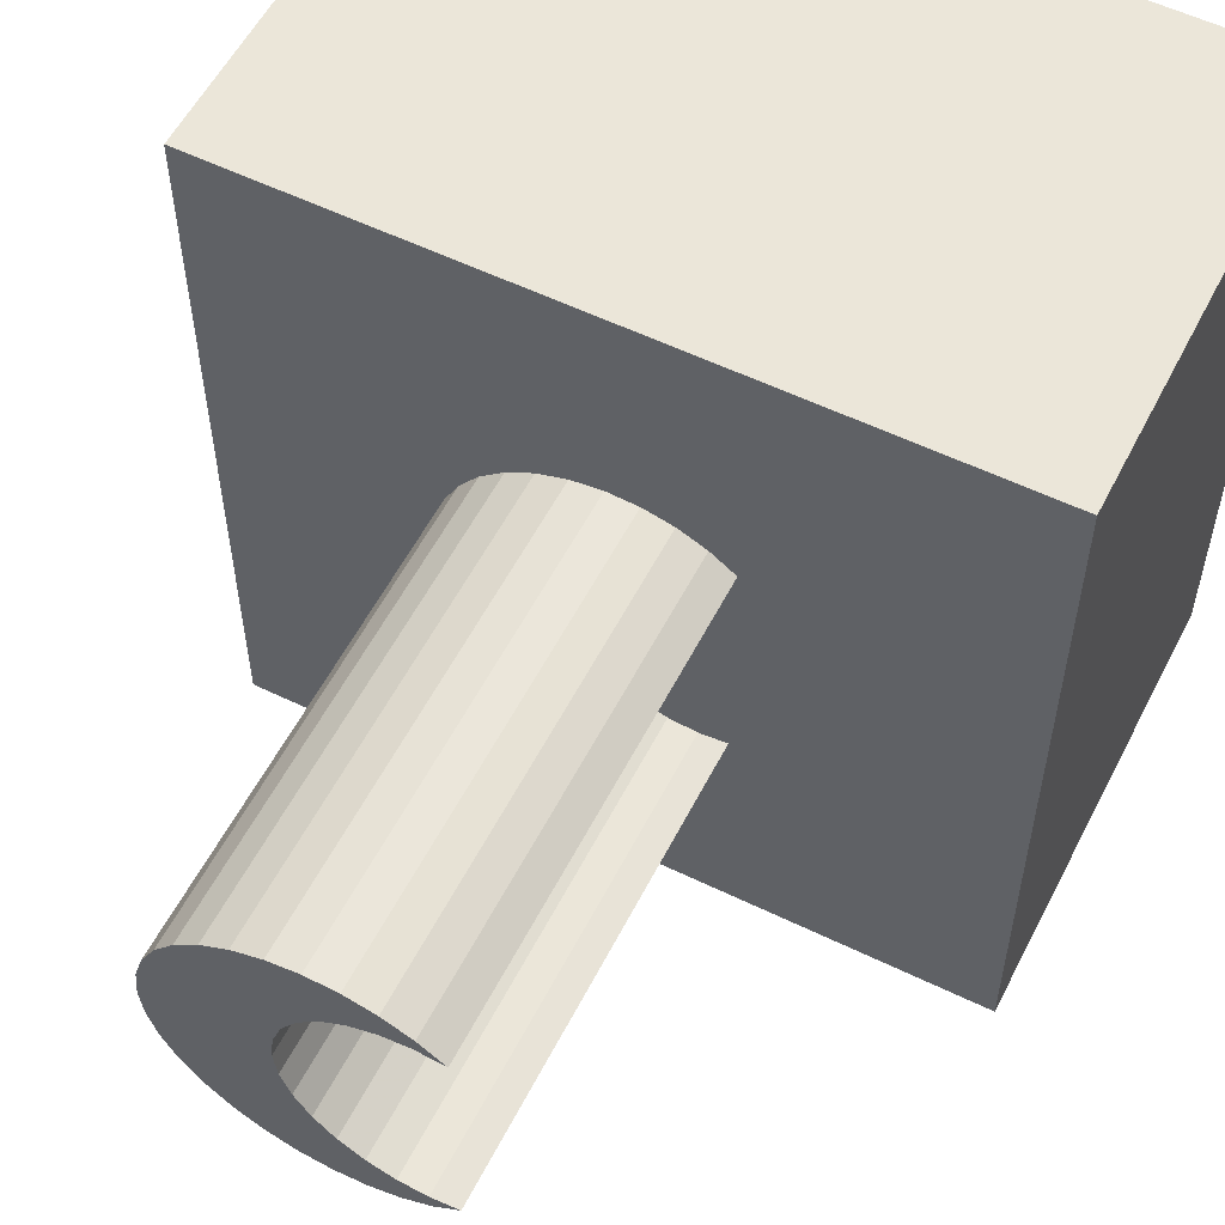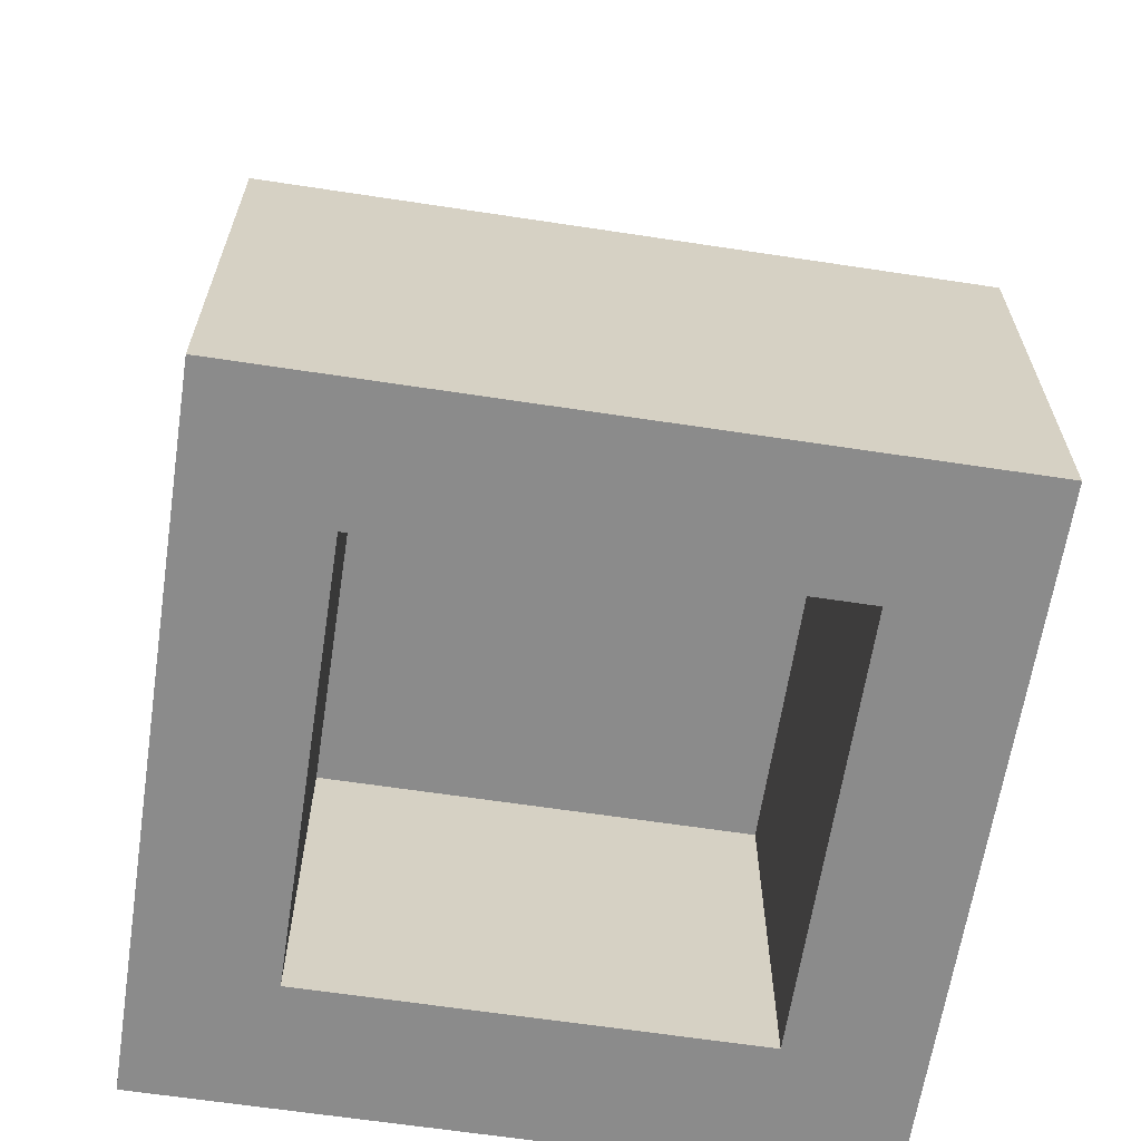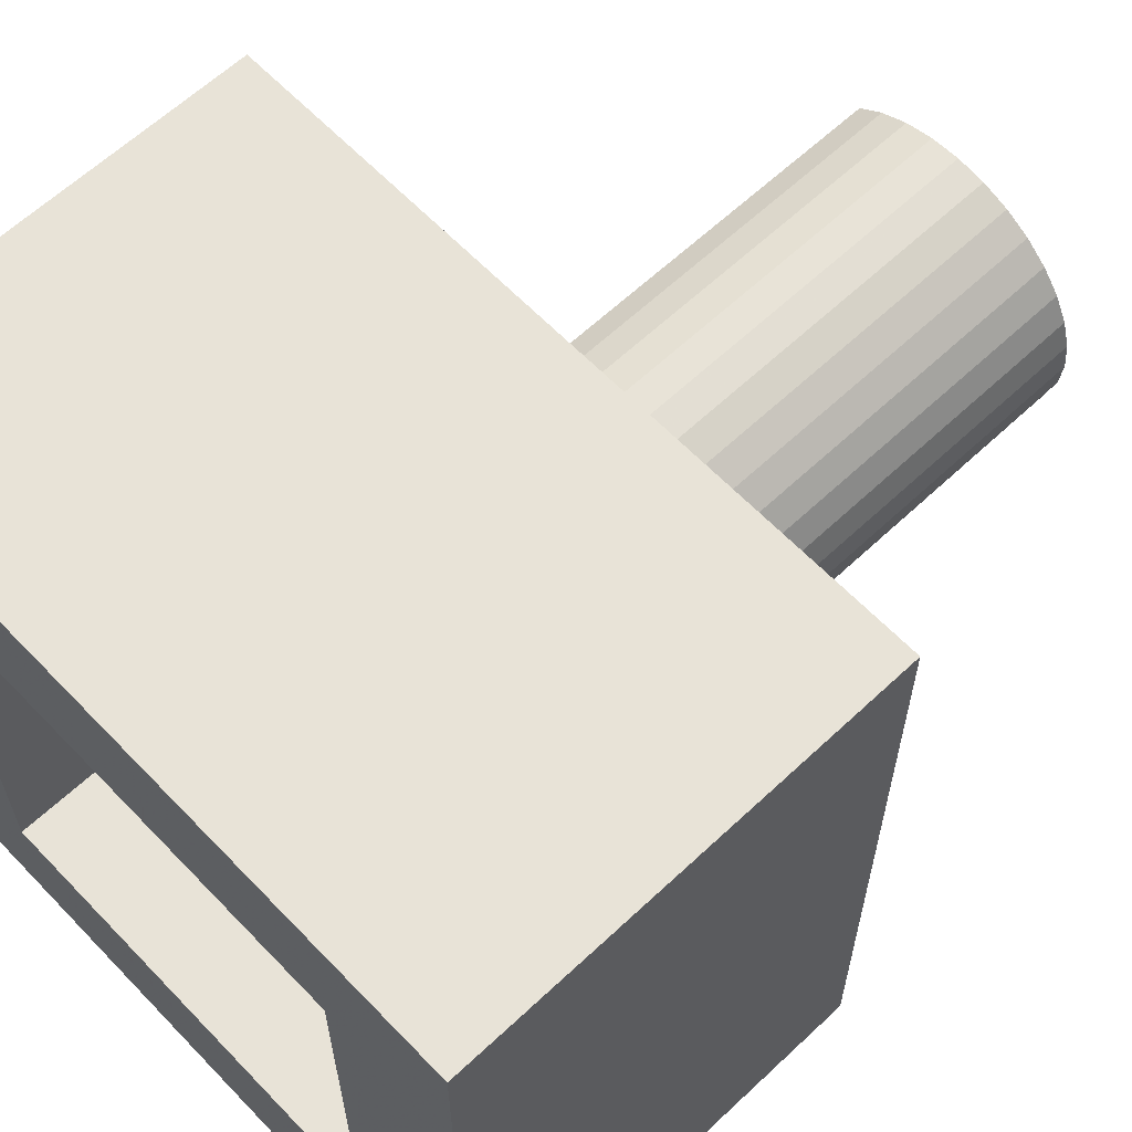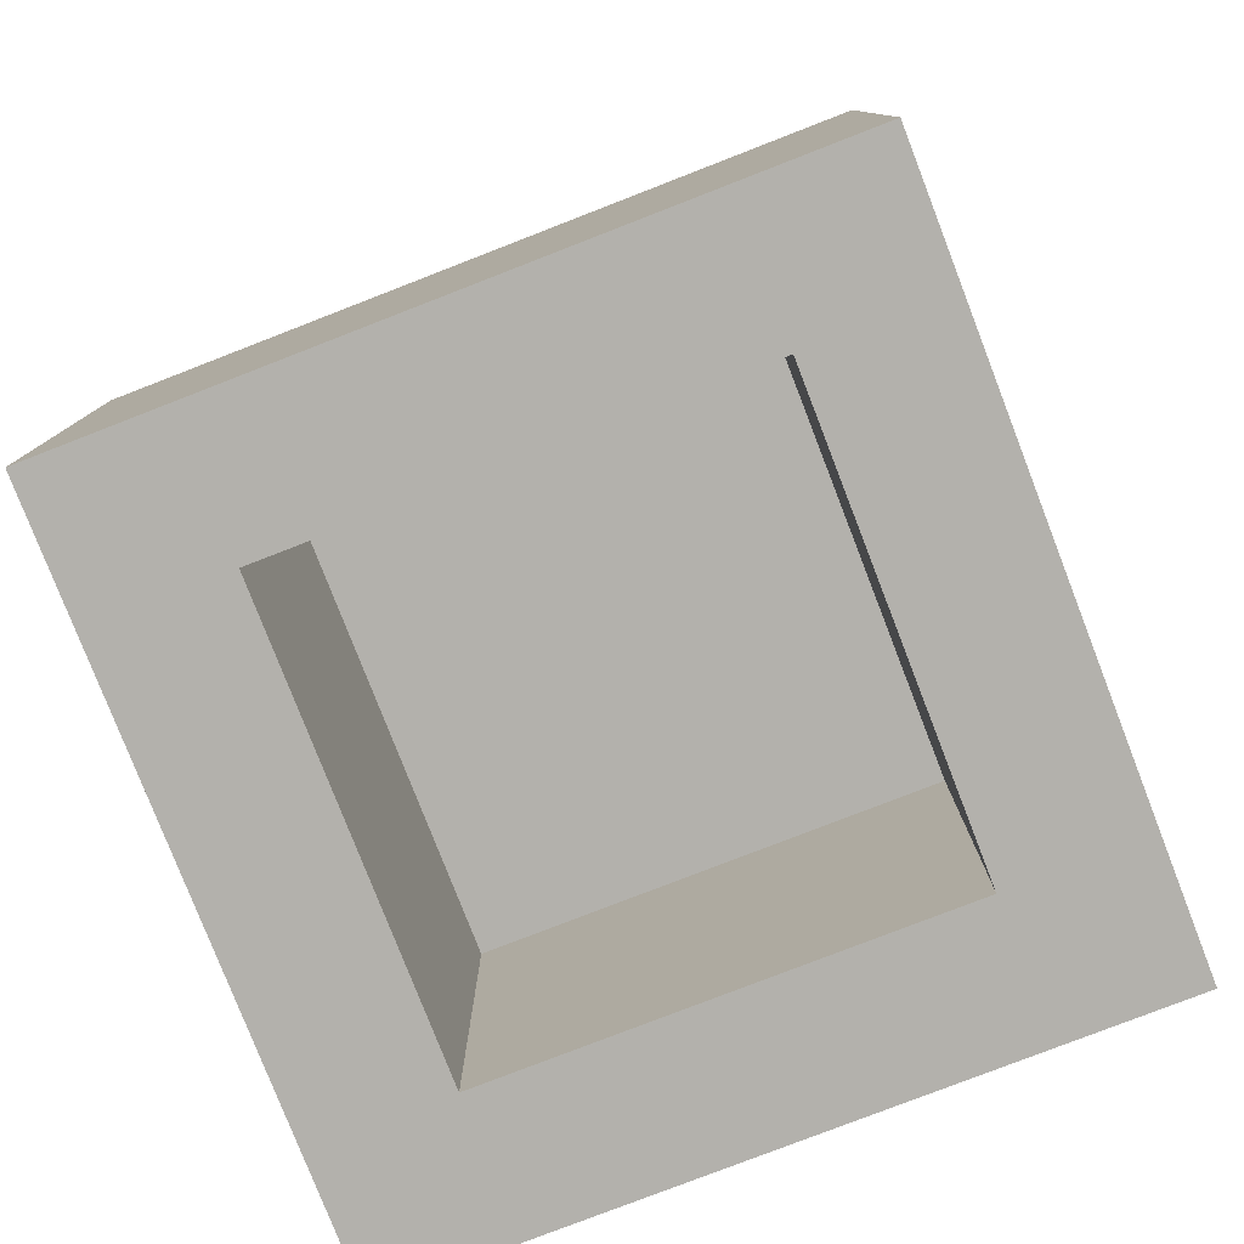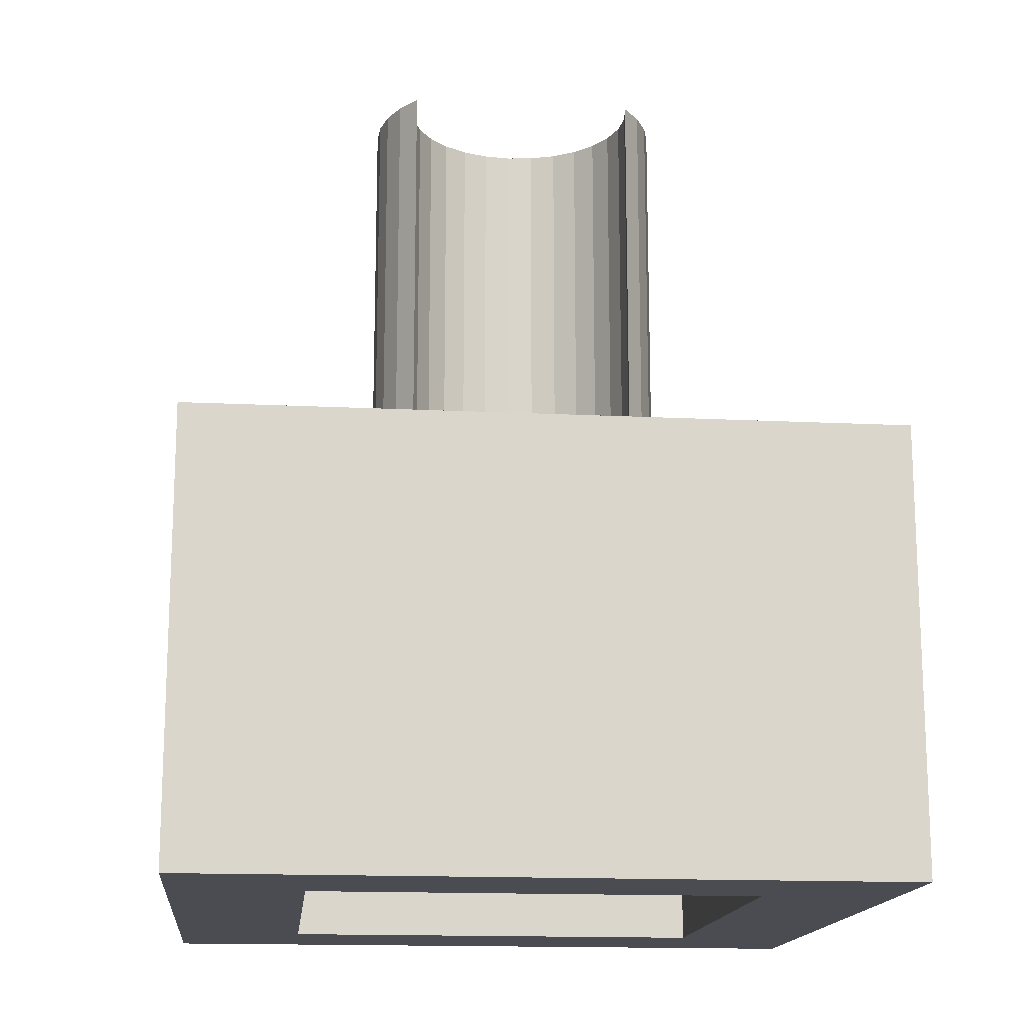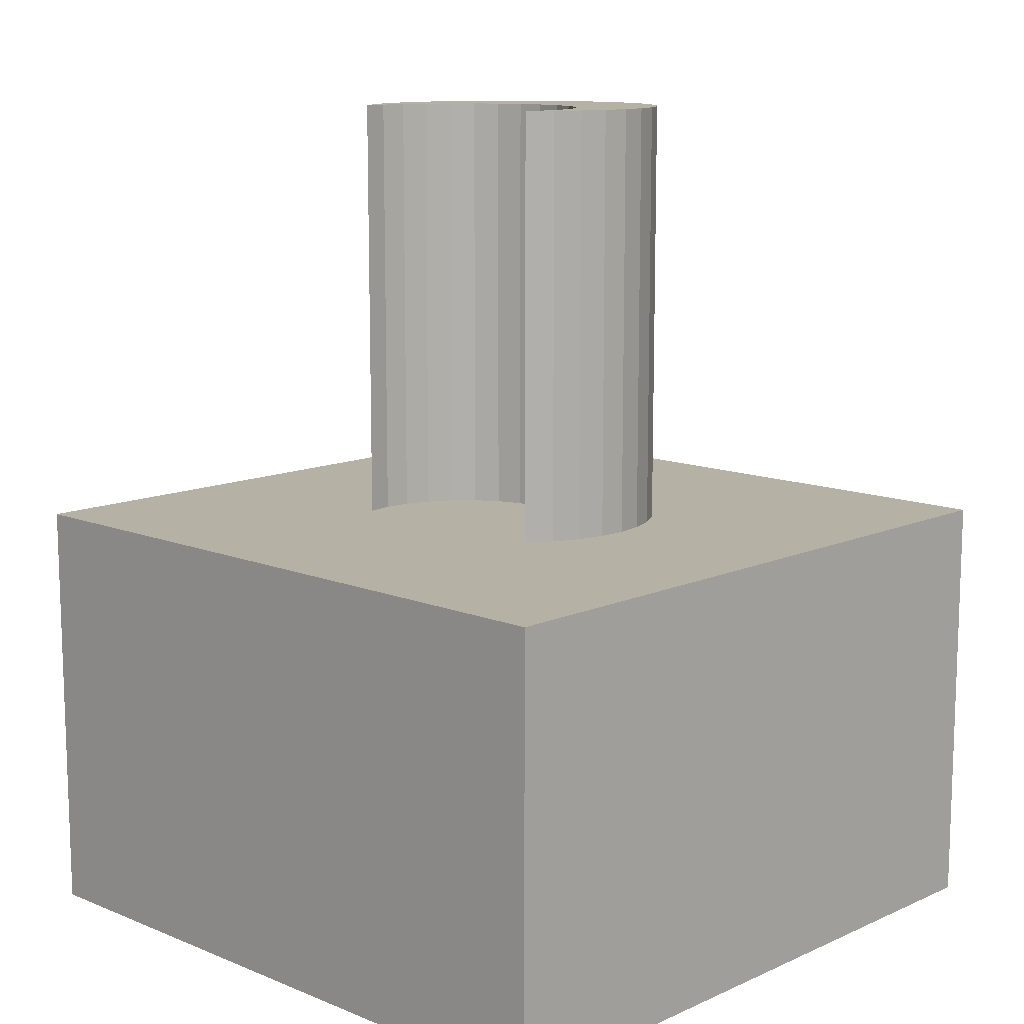
<metadata>
{"format":"obj","ext":"obj","renderer":"f3d","projection":"perspective","resolution":1024,"background":"white","views":[{"elev":56.3,"azim":26.9,"up":"+Y"},{"elev":-63.8,"azim":-8.7,"up":"+Z"},{"elev":62.3,"azim":-133.6,"up":"+Y"},{"elev":-79.1,"azim":111.2,"up":"+Z"},{"elev":-15.5,"azim":84.1,"up":"+Z"},{"elev":11.9,"azim":133.7,"up":"+Z"}]}
</metadata>
<code>
v 8 8 0
v 8 8 10
v 8 -8 0
v 8 -8 10
v -1 0 20
v -1 0 10
v 5 5 0
v 5 5 8
v 5 -5 0
v 5 -5 8
v -5 5 0
v -5 5 8
v -5 -5 0
v -5 -5 8
v -8 8 0
v -8 8 10
v -8 -8 0
v -8 -8 10
v 0.5331 2.435 20
v 0.5331 2.435 10
v 0.5331 -2.435 20
v 0.5331 -2.435 10
v 1.768 3.021 20
v 1.768 3.021 10
v 1.768 -3.021 20
v 1.768 -3.021 10
v 1.707 -2.7 20
v 1.707 -2.7 10
v 1.707 2.7 20
v 1.707 2.7 10
v 2.309 2.63 20
v 2.309 2.63 10
v 2.309 -2.63 20
v 2.309 -2.63 10
v 0.5147 3.462 20
v 0.5147 3.462 10
v 0.5147 -3.462 20
v 0.5147 -3.462 10
v -3.248 1.304 20
v -3.248 1.304 10
v -3.248 -1.304 20
v -3.248 -1.304 10
v -0.1517 3.497 20
v -0.1517 3.497 10
v -0.1517 -3.497 20
v -0.1517 -3.497 10
v -2.528 2.421 20
v -2.528 2.421 10
v -2.528 -2.421 20
v -2.528 -2.421 10
v -0.409 -1.686 20
v -0.409 -1.686 10
v -0.409 1.686 20
v -0.409 1.686 10
v 0.0198 -2.114 20
v 0.0198 -2.114 10
v 0.0198 2.114 20
v 0.0198 2.114 10
v -3.5 0 20
v -3.5 0 10
v -2.023 2.856 20
v -2.023 2.856 10
v -2.023 -2.856 20
v -2.023 -2.856 10
v 1.162 3.301 20
v 1.162 3.301 10
v 1.162 -3.301 20
v 1.162 -3.301 10
v -1.444 3.188 20
v -1.444 3.188 10
v -1.444 -3.188 20
v -1.444 -3.188 10
v 1.105 -2.634 20
v 1.105 -2.634 10
v 1.105 2.634 20
v 1.105 2.634 10
v -0.9321 -0.6018 20
v -0.9321 -0.6018 10
v -0.9321 0.6018 20
v -0.9321 0.6018 10
v -0.7317 1.173 20
v -0.7317 1.173 10
v -0.7317 -1.173 20
v -0.7317 -1.173 10
v -2.941 -1.897 20
v -2.941 -1.897 10
v -2.941 1.897 20
v -2.941 1.897 10
v -3.436 -0.6642 20
v -3.436 -0.6642 10
v -3.436 0.6642 20
v -3.436 0.6642 10
v -0.8125 -3.404 20
v -0.8125 -3.404 10
v -0.8125 3.404 20
v -0.8125 3.404 10
f 15 17 16
f 17 18 16
f 3 4 17
f 17 4 18
f 16 40 88
f 16 92 40
f 16 60 92
f 16 18 60
f 62 16 48
f 64 50 18
f 86 18 50
f 70 16 62
f 72 64 18
f 42 18 86
f 96 16 70
f 94 72 18
f 90 18 42
f 44 16 96
f 46 94 18
f 60 18 90
f 32 30 76
f 32 76 20
f 32 20 58
f 32 58 54
f 32 54 82
f 32 82 80
f 32 34 4
f 32 80 34
f 2 24 32
f 2 66 24
f 2 36 66
f 2 44 36
f 2 16 44
f 2 32 4
f 34 80 6
f 34 6 78
f 34 78 84
f 34 84 52
f 34 52 56
f 34 56 22
f 34 22 74
f 34 74 28
f 4 38 46
f 4 68 38
f 4 26 68
f 4 34 26
f 4 46 18
f 16 88 48
f 2 1 15
f 2 15 16
f 15 11 17
f 17 11 13
f 17 9 3
f 13 9 17
f 7 1 9
f 11 1 7
f 15 1 11
f 9 1 3
f 3 1 2
f 4 3 2
f 93 72 94
f 45 93 94
f 45 94 46
f 37 45 46
f 23 32 24
f 37 46 38
f 23 31 32
f 67 37 38
f 65 24 66
f 67 38 68
f 65 23 24
f 25 67 68
f 25 68 26
f 25 26 34
f 35 66 36
f 35 65 66
f 33 25 34
f 43 36 44
f 43 35 36
f 95 44 96
f 95 43 44
f 69 96 70
f 69 95 96
f 61 70 62
f 61 69 70
f 47 62 48
f 47 61 62
f 87 48 88
f 87 47 48
f 39 88 40
f 39 87 88
f 91 40 92
f 91 39 40
f 59 91 92
f 59 92 60
f 89 59 60
f 89 60 90
f 41 89 90
f 41 90 42
f 85 41 42
f 85 42 86
f 49 85 86
f 49 86 50
f 63 49 50
f 63 50 64
f 71 63 64
f 71 64 72
f 93 71 72
f 32 29 30
f 31 29 32
f 30 75 76
f 29 75 30
f 76 19 20
f 75 19 76
f 20 57 58
f 19 57 20
f 58 53 54
f 57 53 58
f 54 81 82
f 53 81 54
f 82 79 80
f 81 79 82
f 80 5 6
f 79 5 80
f 6 77 78
f 5 77 6
f 78 83 84
f 77 83 78
f 84 51 52
f 83 51 84
f 52 55 56
f 51 55 52
f 56 21 22
f 55 21 56
f 22 73 74
f 21 73 22
f 74 27 28
f 28 27 34
f 73 27 74
f 27 33 34
f 14 11 12
f 14 13 11
f 10 9 13
f 10 13 14
f 7 10 8
f 9 10 7
f 7 8 11
f 11 8 12
f 95 69 53
f 95 53 57
f 43 57 19
f 43 95 57
f 35 19 75
f 35 43 19
f 65 35 75
f 23 75 29
f 23 65 75
f 31 23 29
f 51 63 71
f 51 71 93
f 55 93 45
f 55 51 93
f 83 85 49
f 83 49 63
f 83 63 51
f 21 45 37
f 21 55 45
f 77 89 41
f 77 41 85
f 77 85 83
f 73 37 67
f 73 21 37
f 25 73 67
f 5 91 59
f 5 59 89
f 5 89 77
f 27 73 25
f 79 87 39
f 79 39 91
f 79 91 5
f 33 27 25
f 81 47 87
f 81 87 79
f 61 47 81
f 53 61 81
f 69 61 53
f 12 8 14
f 14 8 10

</code>
